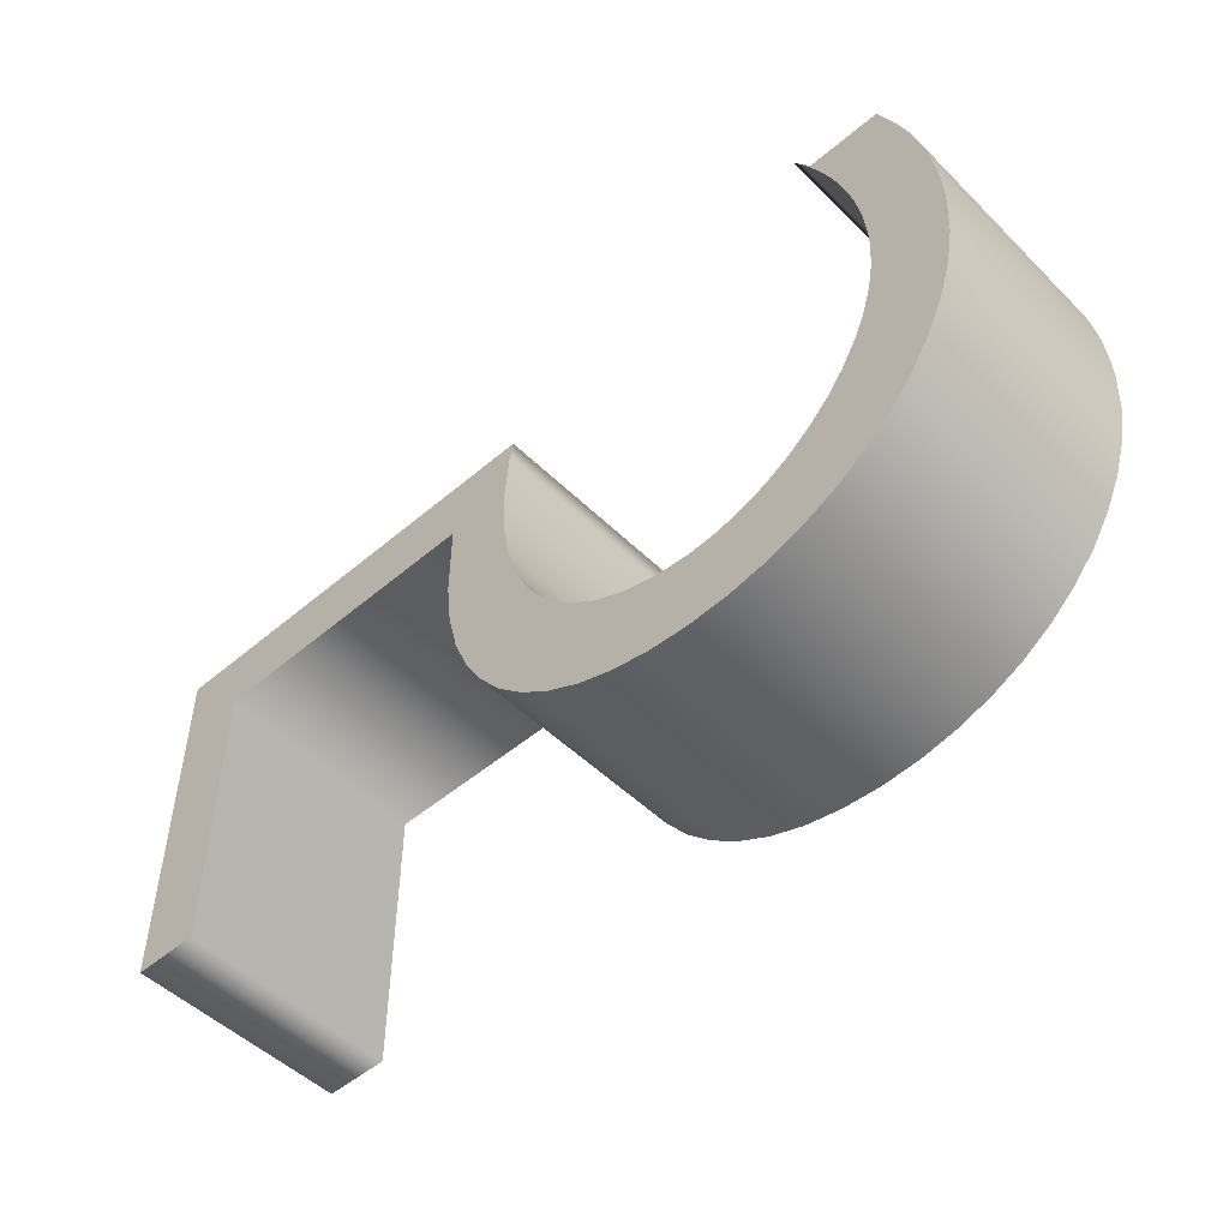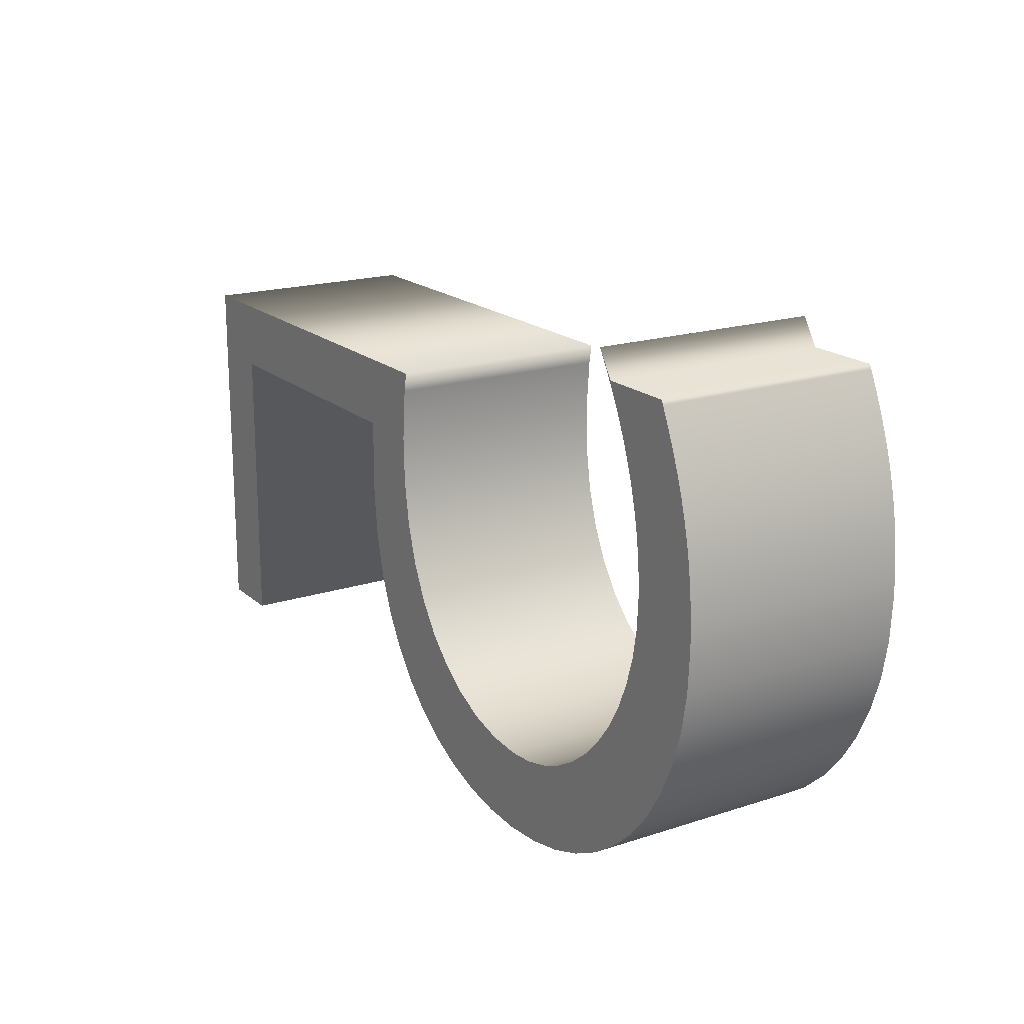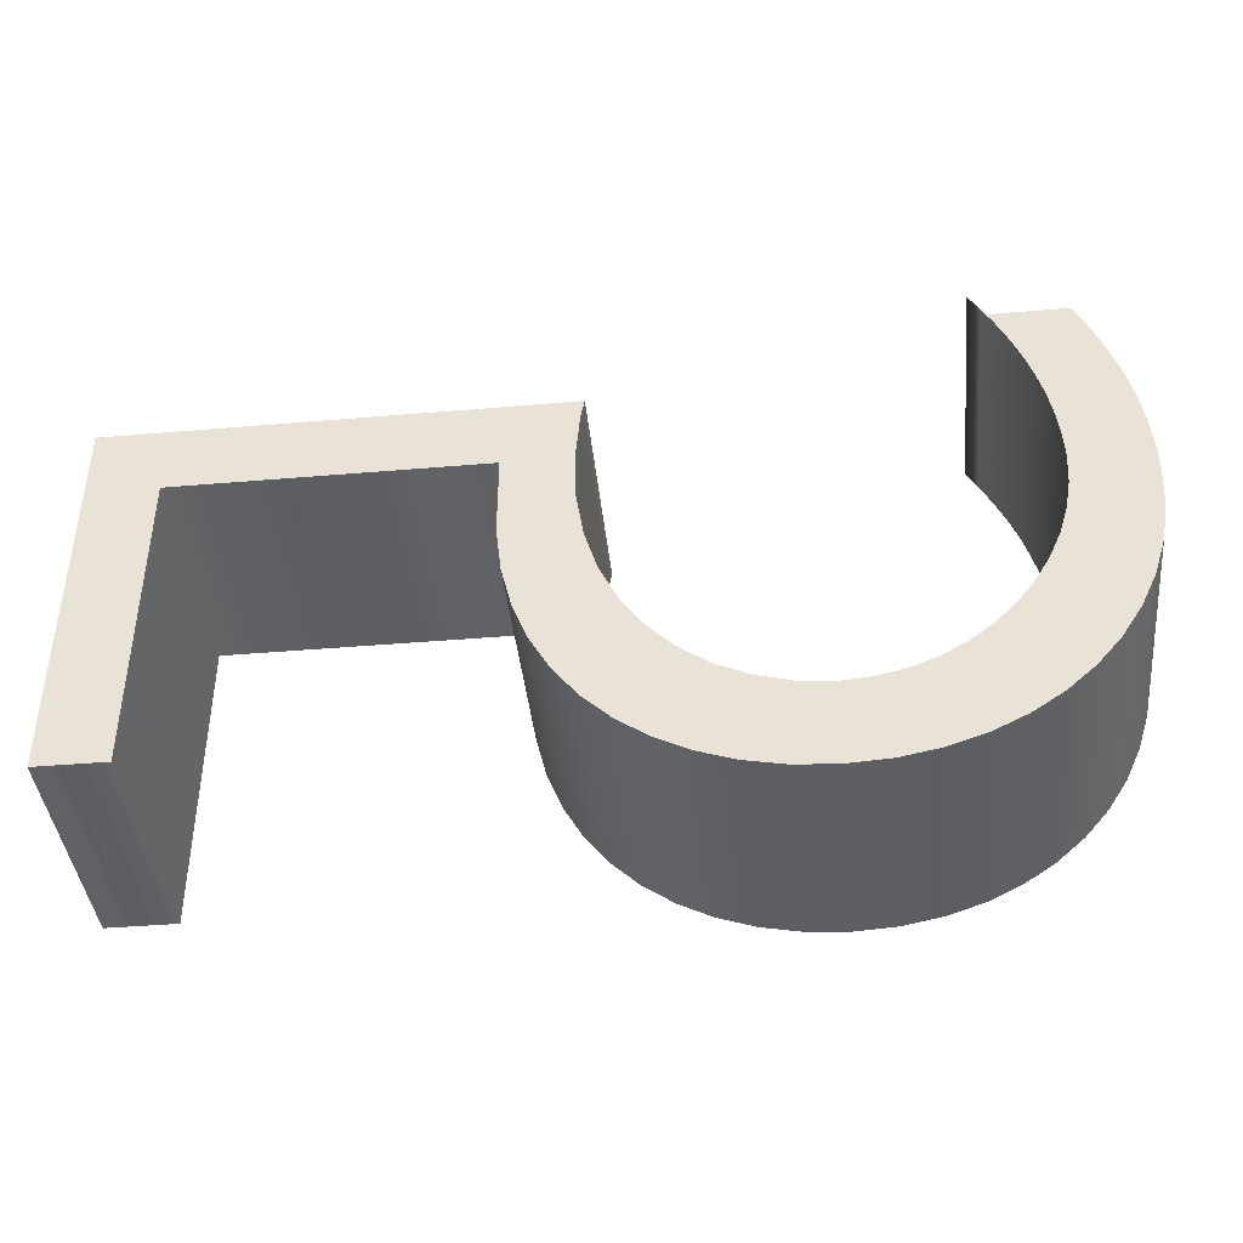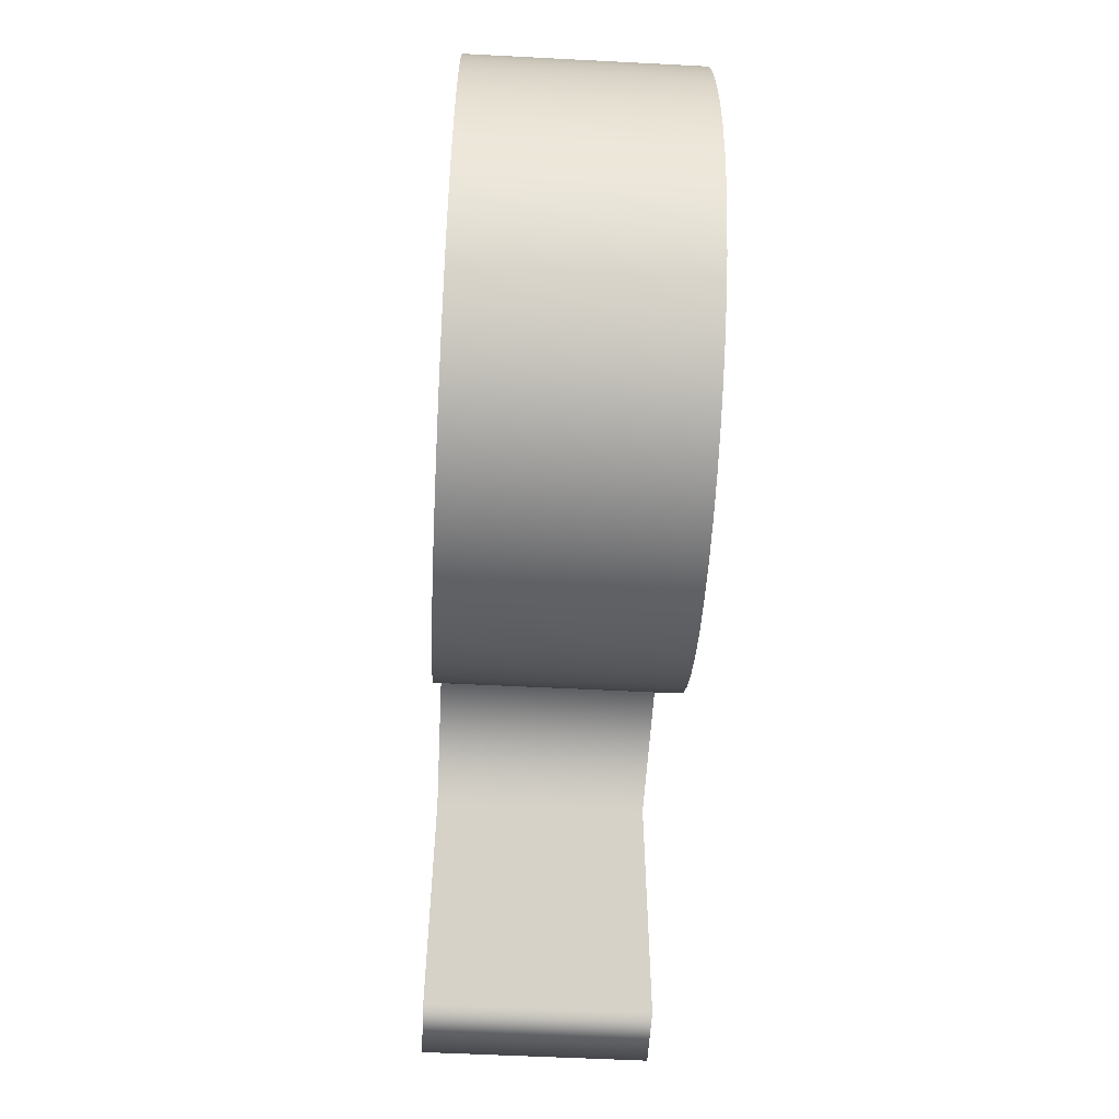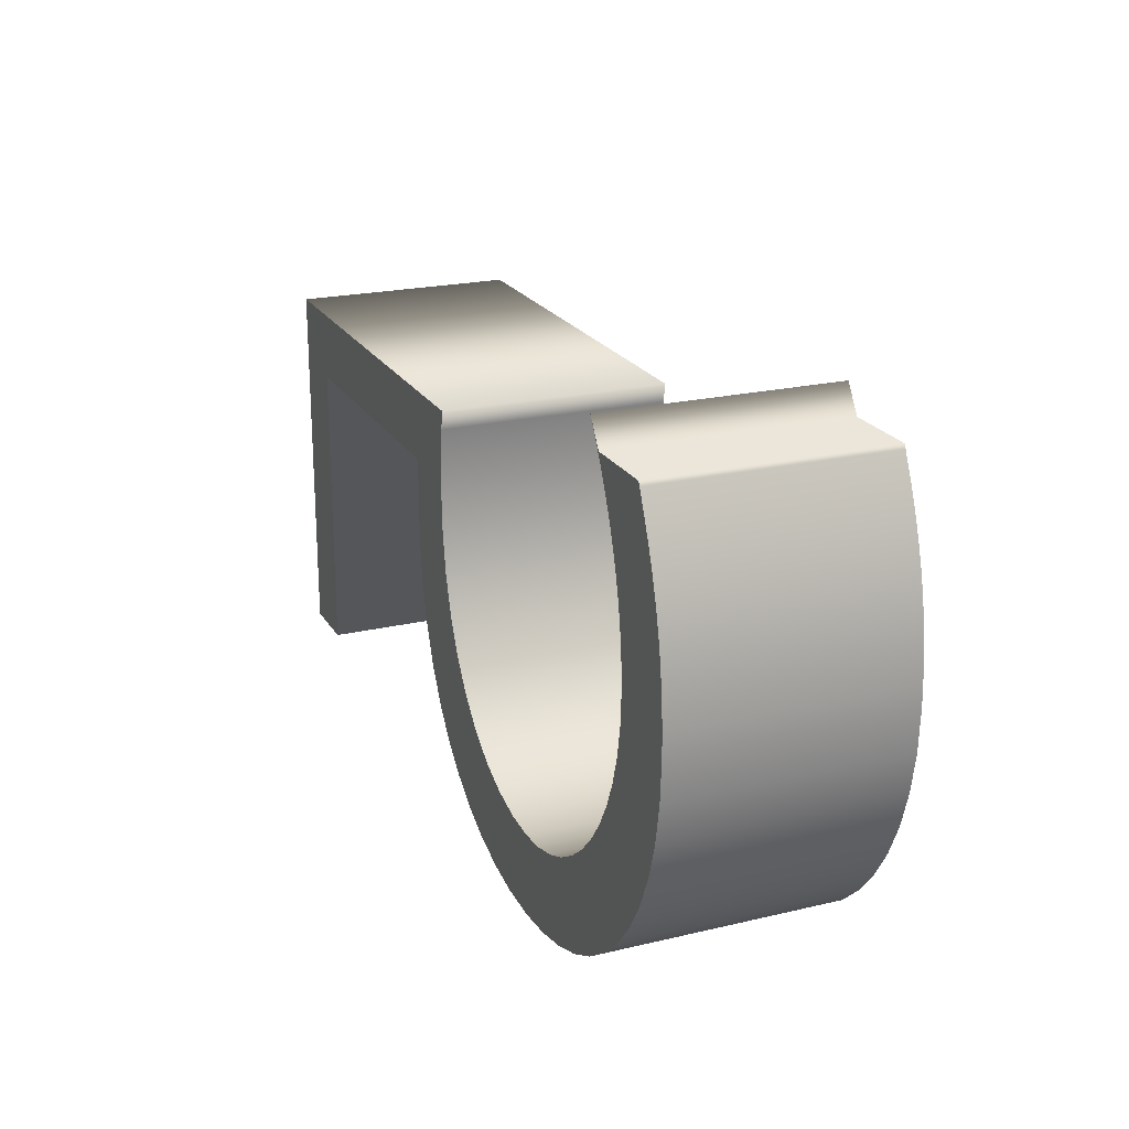
<metadata>
{"format":"obj","ext":"obj","renderer":"f3d","projection":"perspective","resolution":1024,"background":"white","views":[{"elev":-50.2,"azim":43.0,"up":"+Z"},{"elev":18.4,"azim":57.9,"up":"+Z"},{"elev":-41.4,"azim":5.9,"up":"+Z"},{"elev":-55.8,"azim":86.9,"up":"+Z"},{"elev":21.5,"azim":67.3,"up":"+Z"}]}
</metadata>
<code>
o Text.010_Text.011
v -1.11 0.32 0.296
v -0.2658 0.32 0.296
v -0.2663 0.32 0.07167
v -0.2512 0.32 -0.05697
v -0.222 0.32 -0.1743
v -0.1798 0.32 -0.2801
v -0.1259 0.32 -0.3744
v -0.06115 0.32 -0.457
v 0.01353 0.32 -0.528
v 0.09738 0.32 -0.587
v 0.1897 0.32 -0.6337
v 0.2898 0.32 -0.6678
v 0.3968 0.32 -0.6887
v 0.51 0.32 -0.6958
v 0.6229 0.32 -0.6888
v 0.7292 0.32 -0.6682
v 0.8284 0.32 -0.635
v 0.9199 0.32 -0.59
v 1.003 0.32 -0.5339
v 1.078 0.32 -0.4674
v 1.143 0.32 -0.3912
v 1.198 0.32 -0.3057
v 1.242 0.32 -0.2117
v 1.275 0.32 -0.1097
v 1.295 0.32 -0.000249
v 1.302 0.32 0.1177
v 1.301 0.32 0.1712
v 1.298 0.32 0.2244
v 1.293 0.32 0.2762
v 1.286 0.32 0.3268
v 1.277 0.32 0.3767
v 1.265 0.32 0.4263
v 1.252 0.32 0.476
v 1.235 0.32 0.5262
v 1.216 0.32 0.5773
v 1.195 0.32 0.6297
v 1.17 0.32 0.6838
v 1.164 0.32 0.696
v 0.9568 0.32 0.696
v 0.9098 0.32 0.7689
v 0.9405 0.32 0.7168
v 0.9684 0.32 0.6643
v 0.9935 0.32 0.6115
v 1.016 0.32 0.5584
v 1.035 0.32 0.505
v 1.052 0.32 0.4513
v 1.066 0.32 0.3974
v 1.076 0.32 0.3433
v 1.084 0.32 0.2889
v 1.088 0.32 0.2345
v 1.09 0.32 0.1787
v 1.085 0.32 0.0946
v 1.07 0.32 0.01228
v 1.046 0.32 -0.06613
v 1.013 0.32 -0.1399
v 0.9727 0.32 -0.2081
v 0.9248 0.32 -0.2702
v 0.8703 0.32 -0.3254
v 0.8095 0.32 -0.3727
v 0.7432 0.32 -0.4112
v 0.6719 0.32 -0.44
v 0.5965 0.32 -0.458
v 0.5177 0.32 -0.4643
v 0.4188 0.32 -0.4557
v 0.3239 0.32 -0.4302
v 0.2352 0.32 -0.3882
v 0.1545 0.32 -0.3304
v 0.08366 0.32 -0.2577
v 0.024 0.32 -0.1711
v -0.02324 0.32 -0.07178
v -0.05703 0.32 0.03949
v -0.07649 0.32 0.1619
v -0.08072 0.32 0.2949
v -0.06883 0.32 0.4379
v -0.05858 0.32 0.492
v -1.302 0.32 0.492
v -1.302 0.32 -0.56
v -1.11 0.32 -0.56
v -1.11 -0.32 0.296
v -0.2658 -0.32 0.296
v -0.2663 -0.32 0.07167
v -0.2512 -0.32 -0.05697
v -0.222 -0.32 -0.1743
v -0.1798 -0.32 -0.2801
v -0.1259 -0.32 -0.3744
v -0.06115 -0.32 -0.457
v 0.01353 -0.32 -0.528
v 0.09738 -0.32 -0.587
v 0.1897 -0.32 -0.6337
v 0.2898 -0.32 -0.6678
v 0.3968 -0.32 -0.6887
v 0.51 -0.32 -0.6958
v 0.6229 -0.32 -0.6888
v 0.7292 -0.32 -0.6682
v 0.8284 -0.32 -0.635
v 0.9199 -0.32 -0.59
v 1.003 -0.32 -0.5339
v 1.078 -0.32 -0.4674
v 1.143 -0.32 -0.3912
v 1.198 -0.32 -0.3057
v 1.242 -0.32 -0.2117
v 1.275 -0.32 -0.1097
v 1.295 -0.32 -0.000249
v 1.302 -0.32 0.1177
v 1.301 -0.32 0.1712
v 1.298 -0.32 0.2244
v 1.293 -0.32 0.2762
v 1.286 -0.32 0.3268
v 1.277 -0.32 0.3767
v 1.265 -0.32 0.4263
v 1.252 -0.32 0.476
v 1.235 -0.32 0.5262
v 1.216 -0.32 0.5773
v 1.195 -0.32 0.6297
v 1.17 -0.32 0.6838
v 1.164 -0.32 0.696
v 0.9568 -0.32 0.696
v 0.9098 -0.32 0.7689
v 0.9405 -0.32 0.7168
v 0.9684 -0.32 0.6643
v 0.9935 -0.32 0.6115
v 1.016 -0.32 0.5584
v 1.035 -0.32 0.505
v 1.052 -0.32 0.4513
v 1.066 -0.32 0.3974
v 1.076 -0.32 0.3433
v 1.084 -0.32 0.2889
v 1.088 -0.32 0.2345
v 1.09 -0.32 0.1787
v 1.085 -0.32 0.0946
v 1.07 -0.32 0.01228
v 1.046 -0.32 -0.06613
v 1.013 -0.32 -0.1399
v 0.9727 -0.32 -0.2081
v 0.9248 -0.32 -0.2702
v 0.8703 -0.32 -0.3254
v 0.8095 -0.32 -0.3727
v 0.7432 -0.32 -0.4112
v 0.6719 -0.32 -0.44
v 0.5965 -0.32 -0.458
v 0.5177 -0.32 -0.4643
v 0.4188 -0.32 -0.4557
v 0.3239 -0.32 -0.4302
v 0.2352 -0.32 -0.3882
v 0.1545 -0.32 -0.3304
v 0.08366 -0.32 -0.2577
v 0.024 -0.32 -0.1711
v -0.02324 -0.32 -0.07178
v -0.05703 -0.32 0.03949
v -0.07649 -0.32 0.1619
v -0.08072 -0.32 0.2949
v -0.06883 -0.32 0.4379
v -0.05858 -0.32 0.492
v -1.302 -0.32 0.492
v -1.302 -0.32 -0.56
v -1.11 -0.32 -0.56
v -1.11 -0.32 0.296
v -1.11 0.32 0.296
v -0.2658 -0.32 0.296
v -0.2658 0.32 0.296
v -0.2663 -0.32 0.07167
v -0.2663 0.32 0.07167
v -0.2512 -0.32 -0.05697
v -0.2512 0.32 -0.05697
v -0.222 -0.32 -0.1743
v -0.222 0.32 -0.1743
v -0.1798 -0.32 -0.2801
v -0.1798 0.32 -0.2801
v -0.1259 -0.32 -0.3744
v -0.1259 0.32 -0.3744
v -0.06115 -0.32 -0.457
v -0.06115 0.32 -0.457
v 0.01353 -0.32 -0.528
v 0.01353 0.32 -0.528
v 0.09738 -0.32 -0.587
v 0.09738 0.32 -0.587
v 0.1897 -0.32 -0.6337
v 0.1897 0.32 -0.6337
v 0.2898 -0.32 -0.6678
v 0.2898 0.32 -0.6678
v 0.3968 -0.32 -0.6887
v 0.3968 0.32 -0.6887
v 0.51 -0.32 -0.6958
v 0.51 0.32 -0.6958
v 0.6229 -0.32 -0.6888
v 0.6229 0.32 -0.6888
v 0.7292 -0.32 -0.6682
v 0.7292 0.32 -0.6682
v 0.8284 -0.32 -0.635
v 0.8284 0.32 -0.635
v 0.9199 -0.32 -0.59
v 0.9199 0.32 -0.59
v 1.003 -0.32 -0.5339
v 1.003 0.32 -0.5339
v 1.078 -0.32 -0.4674
v 1.078 0.32 -0.4674
v 1.143 -0.32 -0.3912
v 1.143 0.32 -0.3912
v 1.198 -0.32 -0.3057
v 1.198 0.32 -0.3057
v 1.242 -0.32 -0.2117
v 1.242 0.32 -0.2117
v 1.275 -0.32 -0.1097
v 1.275 0.32 -0.1097
v 1.295 -0.32 -0.000249
v 1.295 0.32 -0.000249
v 1.302 -0.32 0.1177
v 1.302 0.32 0.1177
v 1.301 -0.32 0.1712
v 1.301 0.32 0.1712
v 1.298 -0.32 0.2244
v 1.298 0.32 0.2244
v 1.293 -0.32 0.2762
v 1.293 0.32 0.2762
v 1.286 -0.32 0.3268
v 1.286 0.32 0.3268
v 1.277 -0.32 0.3767
v 1.277 0.32 0.3767
v 1.265 -0.32 0.4263
v 1.265 0.32 0.4263
v 1.252 -0.32 0.476
v 1.252 0.32 0.476
v 1.235 -0.32 0.5262
v 1.235 0.32 0.5262
v 1.216 -0.32 0.5773
v 1.216 0.32 0.5773
v 1.195 -0.32 0.6297
v 1.195 0.32 0.6297
v 1.17 -0.32 0.6838
v 1.17 0.32 0.6838
v 1.164 -0.32 0.696
v 1.164 0.32 0.696
v 0.9568 -0.32 0.696
v 0.9568 0.32 0.696
v 0.9098 -0.32 0.7689
v 0.9098 0.32 0.7689
v 0.9405 -0.32 0.7168
v 0.9405 0.32 0.7168
v 0.9684 -0.32 0.6643
v 0.9684 0.32 0.6643
v 0.9935 -0.32 0.6115
v 0.9935 0.32 0.6115
v 1.016 -0.32 0.5584
v 1.016 0.32 0.5584
v 1.035 -0.32 0.505
v 1.035 0.32 0.505
v 1.052 -0.32 0.4513
v 1.052 0.32 0.4513
v 1.066 -0.32 0.3974
v 1.066 0.32 0.3974
v 1.076 -0.32 0.3433
v 1.076 0.32 0.3433
v 1.084 -0.32 0.2889
v 1.084 0.32 0.2889
v 1.088 -0.32 0.2345
v 1.088 0.32 0.2345
v 1.09 -0.32 0.1787
v 1.09 0.32 0.1787
v 1.085 -0.32 0.0946
v 1.085 0.32 0.0946
v 1.07 -0.32 0.01228
v 1.07 0.32 0.01228
v 1.046 -0.32 -0.06613
v 1.046 0.32 -0.06613
v 1.013 -0.32 -0.1399
v 1.013 0.32 -0.1399
v 0.9727 -0.32 -0.2081
v 0.9727 0.32 -0.2081
v 0.9248 -0.32 -0.2702
v 0.9248 0.32 -0.2702
v 0.8703 -0.32 -0.3254
v 0.8703 0.32 -0.3254
v 0.8095 -0.32 -0.3727
v 0.8095 0.32 -0.3727
v 0.7432 -0.32 -0.4112
v 0.7432 0.32 -0.4112
v 0.6719 -0.32 -0.44
v 0.6719 0.32 -0.44
v 0.5965 -0.32 -0.458
v 0.5965 0.32 -0.458
v 0.5177 -0.32 -0.4643
v 0.5177 0.32 -0.4643
v 0.4188 -0.32 -0.4557
v 0.4188 0.32 -0.4557
v 0.3239 -0.32 -0.4302
v 0.3239 0.32 -0.4302
v 0.2352 -0.32 -0.3882
v 0.2352 0.32 -0.3882
v 0.1545 -0.32 -0.3304
v 0.1545 0.32 -0.3304
v 0.08366 -0.32 -0.2577
v 0.08366 0.32 -0.2577
v 0.024 -0.32 -0.1711
v 0.024 0.32 -0.1711
v -0.02324 -0.32 -0.07178
v -0.02324 0.32 -0.07178
v -0.05703 -0.32 0.03949
v -0.05703 0.32 0.03949
v -0.07649 -0.32 0.1619
v -0.07649 0.32 0.1619
v -0.08072 -0.32 0.2949
v -0.08072 0.32 0.2949
v -0.06883 -0.32 0.4379
v -0.06883 0.32 0.4379
v -0.05858 -0.32 0.492
v -0.05858 0.32 0.492
v -1.302 -0.32 0.492
v -1.302 0.32 0.492
v -1.302 -0.32 -0.56
v -1.302 0.32 -0.56
v -1.11 -0.32 -0.56
v -1.11 0.32 -0.56
f 75 1 76
f 1 77 76
f 1 78 77
f 75 2 1
f 2 4 3
f 75 4 2
f 75 5 4
f 75 74 5
f 74 6 5
f 74 73 6
f 73 7 6
f 73 8 7
f 72 8 73
f 71 8 72
f 71 9 8
f 70 9 71
f 69 9 70
f 69 10 9
f 68 10 69
f 67 10 68
f 67 11 10
f 66 11 67
f 66 12 11
f 65 12 66
f 65 13 12
f 64 13 65
f 64 14 13
f 63 14 64
f 63 15 14
f 62 15 63
f 61 15 62
f 61 16 15
f 60 16 61
f 60 17 16
f 59 17 60
f 58 17 59
f 58 18 17
f 57 18 58
f 39 41 40
f 57 19 18
f 56 19 57
f 39 42 41
f 38 42 39
f 38 43 42
f 55 19 56
f 38 44 43
f 55 20 19
f 54 20 55
f 38 45 44
f 38 46 45
f 53 20 54
f 38 47 46
f 38 48 47
f 52 20 53
f 38 49 48
f 52 21 20
f 38 50 49
f 51 21 52
f 38 51 50
f 38 21 51
f 38 22 21
f 37 22 38
f 36 22 37
f 35 22 36
f 35 23 22
f 34 23 35
f 33 23 34
f 33 24 23
f 32 24 33
f 31 24 32
f 31 25 24
f 30 25 31
f 29 25 30
f 28 25 29
f 28 26 25
f 27 26 28
f 153 154 79
f 79 154 155
f 79 155 156
f 153 79 80
f 80 81 82
f 153 80 82
f 153 82 83
f 153 83 152
f 152 83 84
f 152 84 151
f 151 84 85
f 151 85 86
f 150 151 86
f 149 150 86
f 149 86 87
f 148 149 87
f 147 148 87
f 147 87 88
f 146 147 88
f 145 146 88
f 145 88 89
f 144 145 89
f 144 89 90
f 143 144 90
f 143 90 91
f 142 143 91
f 142 91 92
f 141 142 92
f 141 92 93
f 140 141 93
f 139 140 93
f 139 93 94
f 138 139 94
f 138 94 95
f 137 138 95
f 136 137 95
f 136 95 96
f 135 136 96
f 117 118 119
f 135 96 97
f 134 135 97
f 117 119 120
f 116 117 120
f 116 120 121
f 133 134 97
f 116 121 122
f 133 97 98
f 132 133 98
f 116 122 123
f 116 123 124
f 131 132 98
f 116 124 125
f 116 125 126
f 130 131 98
f 116 126 127
f 130 98 99
f 116 127 128
f 129 130 99
f 116 128 129
f 116 129 99
f 116 99 100
f 115 116 100
f 114 115 100
f 113 114 100
f 113 100 101
f 112 113 101
f 111 112 101
f 111 101 102
f 110 111 102
f 109 110 102
f 109 102 103
f 108 109 103
f 107 108 103
f 106 107 103
f 106 103 104
f 105 106 104
f 158 160 159 157
f 160 162 161 159
f 162 164 163 161
f 164 166 165 163
f 166 168 167 165
f 168 170 169 167
f 170 172 171 169
f 172 174 173 171
f 174 176 175 173
f 176 178 177 175
f 178 180 179 177
f 180 182 181 179
f 182 184 183 181
f 184 186 185 183
f 186 188 187 185
f 188 190 189 187
f 190 192 191 189
f 192 194 193 191
f 194 196 195 193
f 196 198 197 195
f 198 200 199 197
f 200 202 201 199
f 202 204 203 201
f 204 206 205 203
f 206 208 207 205
f 208 210 209 207
f 210 212 211 209
f 212 214 213 211
f 214 216 215 213
f 216 218 217 215
f 218 220 219 217
f 220 222 221 219
f 222 224 223 221
f 224 226 225 223
f 226 228 227 225
f 228 230 229 227
f 230 232 231 229
f 232 234 233 231
f 234 236 235 233
f 236 238 237 235
f 238 240 239 237
f 240 242 241 239
f 242 244 243 241
f 244 246 245 243
f 246 248 247 245
f 248 250 249 247
f 250 252 251 249
f 252 254 253 251
f 254 256 255 253
f 256 258 257 255
f 258 260 259 257
f 260 262 261 259
f 262 264 263 261
f 264 266 265 263
f 266 268 267 265
f 268 270 269 267
f 270 272 271 269
f 272 274 273 271
f 274 276 275 273
f 276 278 277 275
f 278 280 279 277
f 280 282 281 279
f 282 284 283 281
f 284 286 285 283
f 286 288 287 285
f 288 290 289 287
f 290 292 291 289
f 292 294 293 291
f 294 296 295 293
f 296 298 297 295
f 298 300 299 297
f 300 302 301 299
f 302 304 303 301
f 304 306 305 303
f 306 308 307 305
f 308 310 309 307
f 310 312 311 309
f 312 158 157 311

</code>
